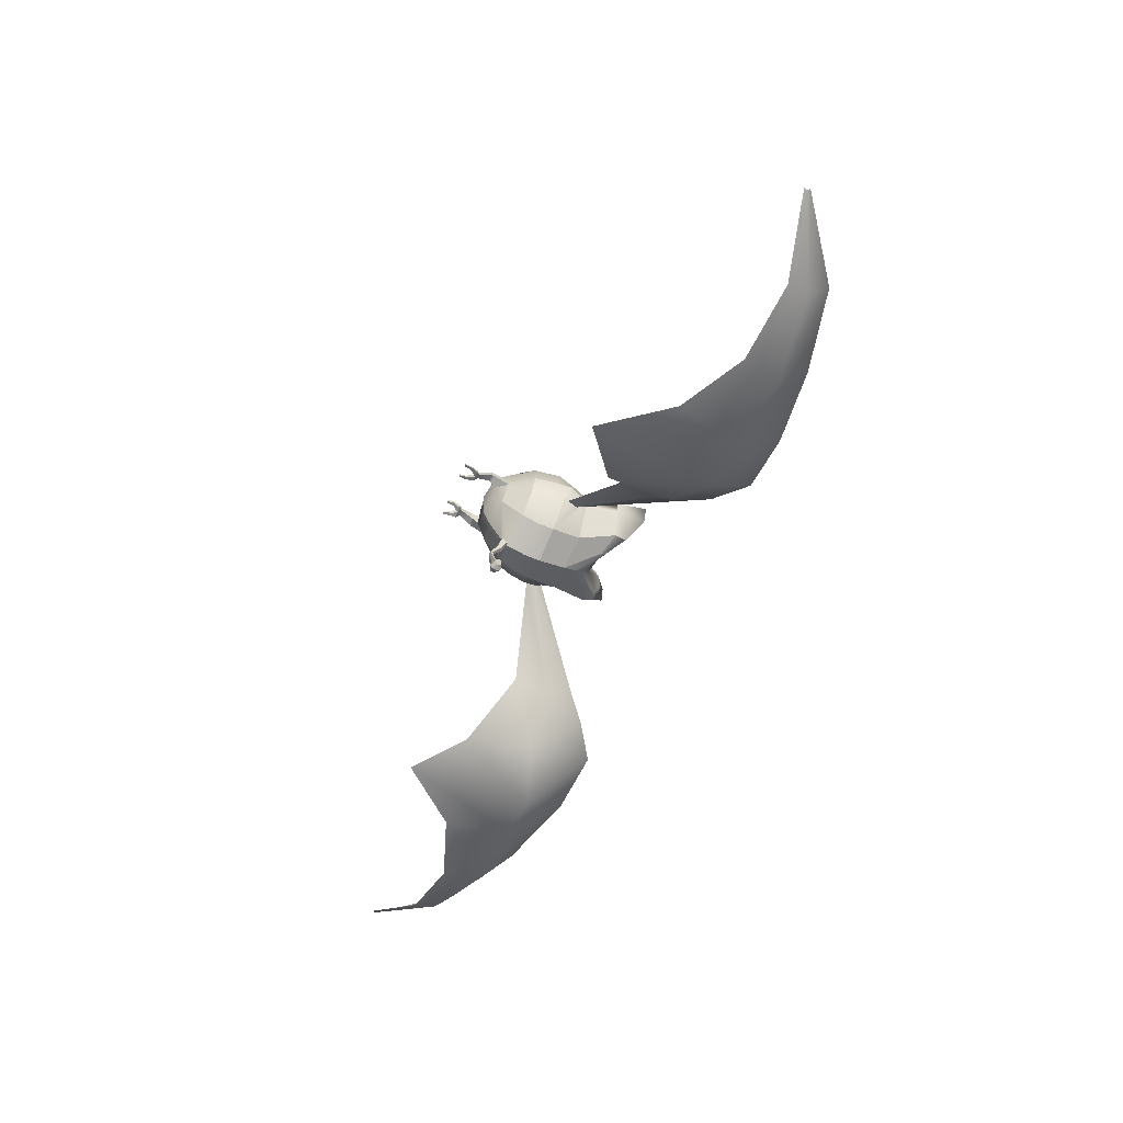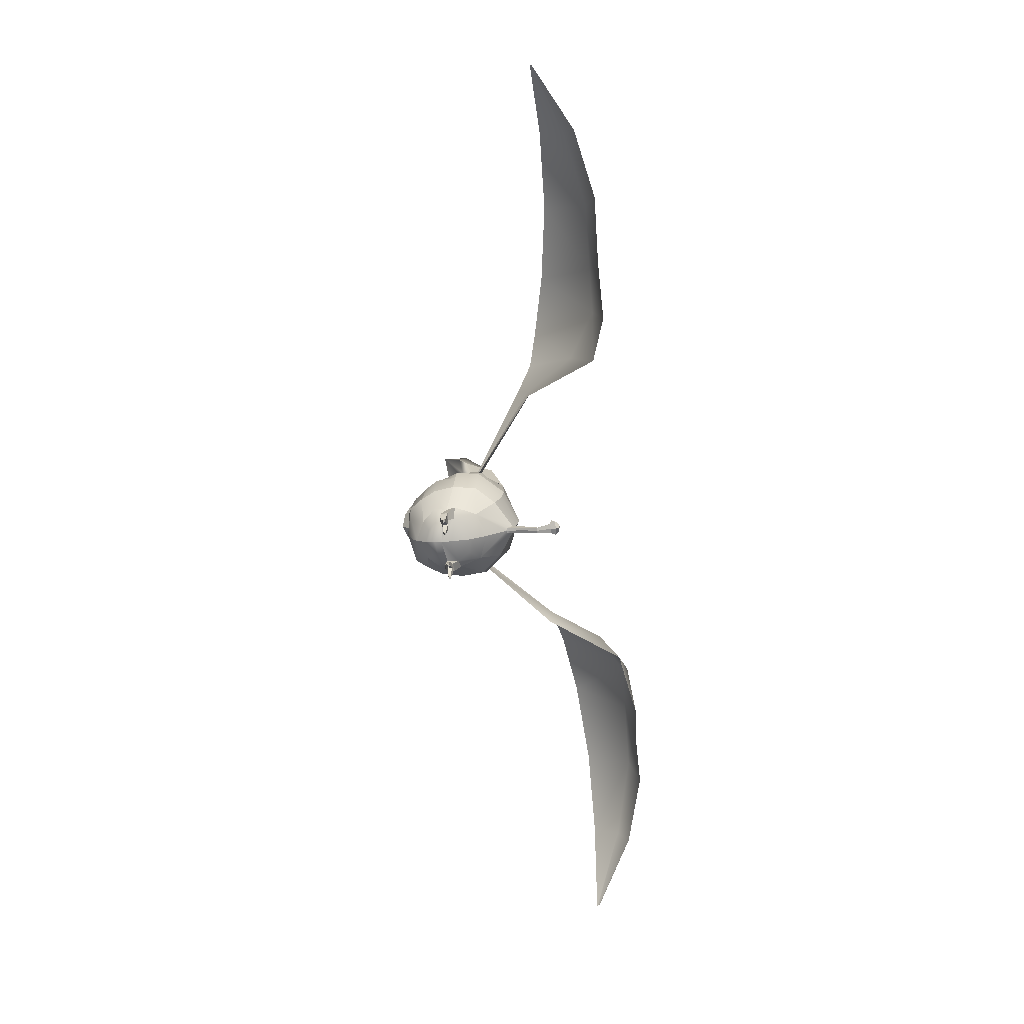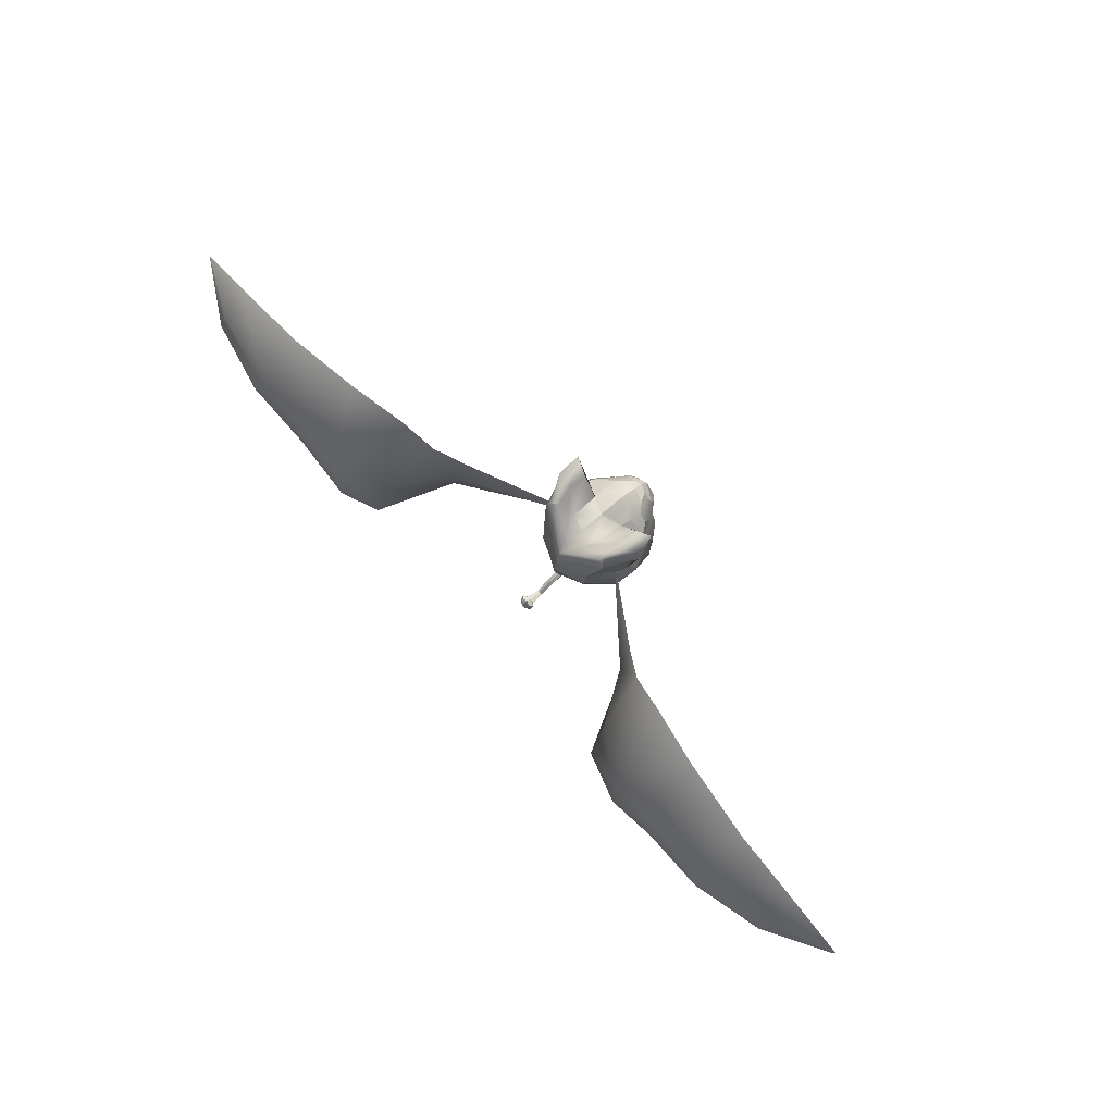
<metadata>
{"format":"obj","ext":"obj","renderer":"f3d","projection":"perspective","resolution":1024,"background":"white","views":[{"elev":-56.6,"azim":66.5,"up":"+Z"},{"elev":-75.5,"azim":95.6,"up":"+Y"},{"elev":76.3,"azim":-131.0,"up":"+Y"}]}
</metadata>
<code>
o blenderMurci:Mesh.000
v 0.5126 2.187 -0.9906
v -0.001714 2.165 -1.203
v -0.002182 2.607 -1.147
v 0.5155 2.637 -0.9749
v 0.5124 0.6348 -0.01957
v 0.505 0.6256 0.01483
v 0.4743 0.6247 0.0167
v 0.4786 0.6338 -0.01577
v -0.001473 2.284 0.731
v 0.3082 2.386 0.622
v 0.1897 2.504 0.8011
v -0.001442 2.453 0.8595
v 0.4735 2.51 0.492
v 0.2847 2.618 0.7152
v 0.373 2.92 0.3262
v 0.2309 2.99 0.4684
v 0.1279 2.916 0.6322
v 0.2243 2.863 0.6123
v -0.001937 3.036 0.5188
v -0.001783 2.942 0.6728
v -0.001553 1.397 -1.72
v 0.0729 1.388 -1.73
v 0.1178 1.455 -1.772
v -0.001553 1.485 -1.733
v 0.07601 1.366 -1.746
v 0.1211 1.378 -1.82
v -0.001553 1.357 -1.749
v -0.001553 1.332 -1.837
v 0.06932 1.493 -1.831
v -0.001553 1.524 -1.795
v 0.07165 1.413 -1.881
v -0.001553 1.364 -1.897
v 0.294 0.6267 -0.01552
v 0.2898 0.6179 0.01611
v 0.2572 0.6169 0.01809
v 0.2597 0.6258 -0.01242
v 0.375 3.097 -0.9463
v 0.6828 3.215 -0.7788
v -0.001527 1.511 0.6346
v 0.3254 1.59 0.6227
v 0.4693 1.816 0.6277
v -0.001488 1.827 0.7301
v 0.3184 1.409 0.4068
v 0.5179 1.436 0.1945
v 0.7448 1.773 0.1834
v 0.6156 1.796 0.4238
v 0.4887 1.409 -0.009366
v 0.5228 1.387 -0.1553
v 0.7468 1.703 -0.5278
v 0.7989 1.741 -0.1447
v 0.4711 1.668 -0.8338
v 0.04962 1.584 -1.096
v -0.001553 1.602 -1.107
v -0.001604 1.895 -1.19
v 0.4932 1.93 -0.9521
v 0.3049 2.222 0.6631
v 0.5121 2.278 0.5644
v 0.833 2.162 0.1486
v 0.7007 2.205 0.3446
v 0.8297 1.971 -0.5593
v 0.8746 2.074 -0.1779
v 0.1528 2.79 0.7171
v 0.2894 2.772 0.6332
v 0.6404 2.493 0.2045
v 0.7891 2.429 0.03724
v 0.73 2.676 -0.04654
v 0.6069 2.743 0.1841
v 0.8287 2.537 -0.5589
v 0.8136 2.635 -0.4742
v 0.8241 2.591 -0.5562
v 0.6303 3.408 -0.736
v 0.3698 3.178 -0.8983
v 0.3619 3.214 -0.8287
v 0.5236 3.4 -0.6483
v 0.3177 3.024 -0.04695
v 0.3444 2.988 0.1509
v 0.867 3.695 0.05994
v 0.8513 3.656 -0.3335
v 0.5975 3.511 -0.3147
v 0.5895 3.485 -0.035
v 0.3258 1.225 0.1959
v 0.2146 1.221 0.3159
v -0.001551 1.255 0.3861
v -0.001553 1.19 0.2379
v 0.153 3.071 0.2868
v -0.002102 3.119 0.3754
v -0.002485 3.219 -0.203
v 0.2745 3.163 -0.5381
v -0.002657 3.178 -0.6066
v 0.3865 1.336 -0.5064
v 0.3691 1.209 -0.1271
v 0.2321 1.192 -0.3366
v 0.8305 2.558 -0.2957
v 0.9 2.353 -0.2056
v 0.8664 2.226 -0.5888
v 0.8631 2.295 -0.584
v 0.8401 2.448 -0.6191
v 0.8344 2.454 -0.6322
v -0.001471 2.019 0.7346
v 0.3312 2.015 0.6802
v -0.001472 2.217 0.7392
v -0.001539 1.388 0.5535
v 0.4771 2.767 0.3499
v -0.001559 1.286 -0.6477
v -0.001553 1.493 -0.984
v 0.0453 1.497 -1.001
v 0.0423 1.497 -1.038
v 0.04592 1.568 -1.113
v -0.001553 1.493 -1.026
v -0.001553 1.583 -1.124
v -0.001553 1.511 -1.324
v 0.04647 1.492 -1.295
v 0.04497 1.349 -1.51
v -0.001553 1.361 -1.517
v 0.0427 1.439 -1.262
v -0.001553 1.428 -1.263
v -0.001553 1.309 -1.504
v 0.04559 1.316 -1.504
v -0.001553 1.352 -1.527
v 0.04132 1.341 -1.521
v 0.04801 1.347 -1.544
v -0.001553 1.358 -1.549
v 0.04212 1.315 -1.518
v -0.001553 1.309 -1.519
v -0.001553 1.308 -1.543
v 0.0491 1.316 -1.542
v -0.001553 1.472 -1.905
v -0.001553 1.492 -1.89
v 0.3642 1.238 0.06295
v -0.001553 1.161 0.1218
v -0.001553 1.147 -0.06143
v -0.001553 1.163 -0.3724
v 0.4929 1.158 0.07816
v 0.5195 1.14 -0.05242
v 0.379 1.142 0.09091
v 0.3834 1.122 -0.04105
v 0.5126 1.094 -0.03099
v 0.4843 1.116 0.09821
v 0.4493 1.004 0.0762
v 0.469 0.9993 -0.01912
v 0.3838 1.082 -0.02045
v 0.4161 1.001 -0.01384
v 0.3818 1.106 0.09882
v 0.3408 0.9032 -0.002025
v 0.3379 0.9045 0.06103
v 0.4057 1.004 0.0794
v 0.3737 0.905 0.05727
v 0.4305 0.9026 -0.01551
v 0.412 0.9056 0.05326
v 0.4609 0.853 0.03095
v 0.4752 0.8494 -0.04769
v 0.3713 0.8521 0.03544
v 0.2807 0.8512 0.0403
v 0.2857 0.8494 -0.03181
v 0.3855 0.9029 -0.008744
v 0.3798 0.8495 -0.03904
v 0.4899 0.7368 0.0362
v 0.5006 0.7447 -0.01493
v 0.4452 0.7358 0.039
v 0.4515 0.7438 -0.00932
v 0.2933 0.7234 0.03925
v 0.2995 0.7312 -0.007869
v 0.2459 0.7223 0.04222
v 0.2495 0.7304 -0.00329
v -0.001638 2.798 0.7833
v -0.002373 2.8 -1.111
v -0.002483 2.907 -1.065
v 0.1034 3.064 -0.8439
v 0.8447 3.175 -0.3956
v 0.9378 3.146 -0.2308
v 0.5256 2.947 -0.359
v -0.00226 3.176 0.18
v 0.1427 3.133 0.092
v 0.5092 1.118 -0.03604
v 0.4854 1.136 0.0815
v 0.3903 1.105 -0.02607
v 0.3877 1.123 0.08858
v -0.001553 1.478 -1.047
v 0.04471 1.484 -1.06
v 0.0489 1.563 -1.141
v -0.001553 1.581 -1.156
v -0.5159 2.187 -0.9906
v -0.5196 2.637 -0.9746
v -0.5099 0.6341 -0.01237
v -0.4761 0.6334 -0.008727
v -0.4715 0.6247 0.0238
v -0.5023 0.6254 0.02208
v -0.1927 2.504 0.8012
v -0.3112 2.386 0.6221
v -0.2878 2.618 0.7154
v -0.4767 2.509 0.4923
v -0.3769 2.919 0.3265
v -0.2279 2.863 0.6125
v -0.1315 2.915 0.6323
v -0.2348 2.99 0.4686
v -0.1209 1.455 -1.772
v -0.07601 1.388 -1.73
v -0.1242 1.378 -1.82
v -0.07911 1.366 -1.746
v -0.07243 1.493 -1.831
v -0.07475 1.413 -1.881
v -0.2915 0.6278 -0.009368
v -0.2571 0.6272 -0.006438
v -0.2544 0.6187 0.02414
v -0.287 0.6194 0.02232
v -0.6881 3.214 -0.7781
v -0.3802 3.096 -0.946
v -0.4723 1.816 0.6276
v -0.3284 1.59 0.6226
v -0.3214 1.41 0.4066
v -0.6187 1.796 0.4236
v -0.7482 1.772 0.1831
v -0.5209 1.436 0.1943
v -0.4921 1.409 -0.009547
v -0.8024 1.74 -0.1449
v -0.7503 1.702 -0.528
v -0.5264 1.386 -0.1553
v -0.4743 1.668 -0.8339
v -0.4963 1.93 -0.9521
v -0.05273 1.584 -1.096
v -0.5151 2.278 0.5645
v -0.3079 2.222 0.6631
v -0.7037 2.205 0.3447
v -0.8362 2.162 0.1486
v -0.8777 2.074 -0.178
v -0.8328 1.971 -0.5593
v -0.1561 2.79 0.7172
v -0.2928 2.772 0.6334
v -0.6436 2.492 0.2047
v -0.6104 2.742 0.1845
v -0.7333 2.676 -0.04631
v -0.7923 2.429 0.03734
v -0.8275 2.539 -0.5604
v -0.8273 2.591 -0.5561
v -0.8169 2.635 -0.4741
v -0.636 3.407 -0.7353
v -0.5293 3.4 -0.6478
v -0.3673 3.213 -0.8283
v -0.3752 3.177 -0.898
v -0.3485 2.987 0.1513
v -0.3222 3.024 -0.04664
v -0.8724 3.694 0.06081
v -0.5947 3.484 -0.03441
v -0.6031 3.51 -0.3141
v -0.857 3.655 -0.3327
v -0.3287 1.225 0.196
v -0.2175 1.222 0.3159
v -0.1572 3.071 0.2869
v -0.2797 3.162 -0.5378
v -0.3898 1.335 -0.5064
v -0.2352 1.192 -0.3366
v -0.3721 1.209 -0.1269
v -0.8338 2.557 -0.2956
v -0.9031 2.353 -0.2056
v -0.8432 2.45 -0.5989
v -0.8716 2.295 -0.5819
v -0.8695 2.226 -0.5888
v -0.8415 2.456 -0.6117
v -0.3341 2.015 0.6803
v -0.4807 2.767 0.3502
v -0.04841 1.497 -1.001
v -0.04903 1.568 -1.113
v -0.04541 1.497 -1.038
v -0.04808 1.349 -1.51
v -0.04958 1.492 -1.295
v -0.04581 1.439 -1.262
v -0.04869 1.316 -1.504
v -0.05112 1.347 -1.544
v -0.04443 1.341 -1.521
v -0.04522 1.315 -1.518
v -0.05221 1.316 -1.542
v -0.367 1.239 0.06309
v -0.5213 1.139 -0.05022
v -0.4942 1.158 0.08009
v -0.3804 1.143 0.09219
v -0.385 1.123 -0.0393
v -0.5139 1.093 -0.02821
v -0.4694 0.9989 -0.01565
v -0.4493 1.005 0.07952
v -0.4852 1.116 0.1006
v -0.3849 1.082 -0.01821
v -0.4165 1.001 -0.01066
v -0.3827 1.108 0.1007
v -0.3372 0.906 0.06473
v -0.3403 0.9041 0.001707
v -0.4057 1.005 0.08249
v -0.373 0.9062 0.06115
v -0.4302 0.9026 -0.0113
v -0.4746 0.8488 -0.04274
v -0.4599 0.8533 0.03578
v -0.4113 0.9064 0.05734
v -0.3703 0.8531 0.03982
v -0.2797 0.8529 0.04422
v -0.285 0.8504 -0.02785
v -0.3791 0.8497 -0.03459
v -0.3851 0.9034 -0.004776
v -0.499 0.7442 -0.008848
v -0.488 0.7369 0.0423
v -0.4432 0.7362 0.04488
v -0.4498 0.7437 -0.00348
v -0.2977 0.7323 -0.002696
v -0.2913 0.7251 0.04446
v -0.2438 0.7244 0.0472
v -0.2477 0.732 0.001631
v -0.1086 3.064 -0.8438
v -0.9426 3.145 -0.23
v -0.8497 3.174 -0.3948
v -0.5299 2.947 -0.3587
v -0.1473 3.133 0.09214
v -0.5108 1.117 -0.03361
v -0.4865 1.137 0.08363
v -0.3916 1.105 -0.02402
v -0.3889 1.124 0.09021
v -0.04782 1.484 -1.06
v -0.05201 1.563 -1.141
v 7.677 2.94 -2.134
v 6.476 3.856 -2.206
v 6.463 3.482 -2.619
v 7.651 2.908 -2.161
v 6.513 3.116 -2.785
v 7.657 2.848 -2.162
v 5.154 4.208 -2.171
v 5.161 3.653 -2.886
v 5.353 3.011 -3.036
v 2.907 4.437 -1.794
v 2.367 4.037 -1.646
v 2.576 3.197 -2.37
v 3.31 3.479 -2.84
v 2.676 2.136 -2.74
v 3.479 1.516 -2.951
v 1.991 3.649 -1.394
v 2.042 3.229 -1.561
v 2.073 2.682 -1.569
v 4.063 3.512 -2.854
v 4.29 2.514 -2.979
v 3.874 4.421 -2.001
v -7.567 2.252 -1.935
v -7.537 2.226 -1.966
v -6.483 3 -2.457
v -6.532 3.351 -2.03
v -7.534 2.166 -1.968
v -6.483 2.634 -2.635
v -5.241 3.383 -2.781
v -5.282 3.915 -2.046
v -5.341 2.727 -2.945
v -3.017 4.346 -1.774
v -3.383 3.424 -2.825
v -2.612 3.151 -2.377
v -2.448 3.97 -1.645
v -3.446 1.4 -2.924
v -2.675 2.068 -2.74
v -2.047 3.602 -1.402
v -2.077 3.18 -1.568
v -2.077 2.632 -1.579
v -4.138 3.397 -2.805
v -4.302 2.353 -2.92
v -3.994 4.276 -1.94
v 6.458 3.478 -2.685
v 5.156 3.647 -2.951
v 3.285 3.535 -2.952
v 2.549 3.222 -2.461
v 2.041 3.224 -1.625
v 4.039 3.55 -2.951
v -6.481 2.996 -2.517
v -5.239 3.38 -2.839
v -2.613 3.145 -2.448
v -3.385 3.417 -2.91
v -2.077 3.175 -1.627
v -4.138 3.392 -2.881
f 1 2 3 4
f 5 6 7 8
f 9 10 11 12
f 10 13 14 11
f 15 16 17 18
f 16 19 20 17
f 21 22 23 24
f 22 25 26 23
f 25 27 28 26
f 24 23 29 30
f 23 26 31 29
f 26 28 32 31
f 33 34 35 36
f 4 3 37 38
f 39 40 41 42
f 43 44 45 46
f 47 48 49 50
f 51 52 53 54 55
f 10 56 57 13
f 46 45 58 59
f 50 49 60 61
f 62 11 14 63
f 64 65 66 67
f 68 4 69 70
f 71 72 73 74
f 17 62 63 18
f 67 66 75 76
f 77 78 79 80
f 81 82 83 84
f 85 86 19 16
f 87 75 88 89
f 78 71 74 79
f 90 48 91 92
f 49 48 90 51
f 60 49 51 55
f 93 68 70 69
f 94 95 96 97
f 94 97 68 93
f 1 98 96 95
f 1 4 68 98
f 99 100 56 101
f 102 43 40 39
f 40 43 46 41
f 55 54 2 1
f 95 60 55 1
f 61 60 95 94
f 59 58 65 64
f 57 41 46 59
f 67 103 13 64
f 76 15 103 67
f 13 103 63 14
f 103 15 18 63
f 90 104 105 106
f 90 106 52 51
f 52 106 107 108
f 106 105 109 107
f 53 52 108 110
f 111 112 113 114
f 115 116 117 118
f 112 115 118 113
f 119 120 121 122
f 123 124 125 126
f 120 123 126 121
f 127 128 31 32
f 31 128 30 29
f 91 129 130 131
f 81 44 43 82
f 82 43 102 83
f 132 92 91 131
f 90 92 132 104
f 48 47 133 134
f 47 129 135 133
f 129 91 136 135
f 91 48 134 136
f 137 138 139 140
f 141 137 140 142
f 143 141 144 145
f 146 143 145 147
f 148 149 150 151
f 152 147 145 153
f 145 144 154 153
f 144 155 148 151 156 154
f 151 150 157 158
f 150 152 159 157
f 152 156 160 159
f 156 151 158 160
f 156 152 161 162
f 152 153 163 161
f 153 154 164 163
f 154 156 162 164
f 159 160 8 7
f 157 159 7 6
f 158 157 6 5
f 160 158 5 8
f 164 162 33 36
f 163 164 36 35
f 161 163 35 34
f 162 161 34 33
f 149 147 152 150
f 139 146 147 149
f 138 143 146 139
f 140 139 149 148
f 155 142 140 148
f 141 142 155 144
f 64 13 57 59
f 9 101 56 10
f 165 62 17 20
f 12 11 62 165
f 72 166 167 73
f 167 168 74 73
f 93 69 169 170
f 88 75 80 79
f 75 171 77 80
f 69 4 38 169
f 168 88 79 74
f 77 171 93 170
f 170 169 78 77
f 169 38 71 78
f 38 37 72 71
f 3 166 72 37
f 129 81 84 130
f 129 47 44 81
f 45 44 47 50
f 58 45 50 61
f 65 58 61 94
f 66 65 94 93
f 75 66 93 171
f 87 172 173 75
f 75 173 85 76
f 85 16 15 76
f 85 173 172 86
f 174 175 138 137
f 176 174 137 141
f 177 176 141 143
f 175 177 143 138
f 134 133 175 174
f 136 134 174 176
f 135 136 176 177
f 133 135 177 175
f 107 109 178 179
f 108 107 179 180
f 110 108 180 181
f 179 178 116 115
f 180 179 115 112
f 181 180 112 111
f 126 125 27 25
f 121 126 25 22
f 122 121 22 21
f 118 117 124 123
f 113 118 123 120
f 114 113 120 119
f 57 56 100 41
f 41 100 99 42
f 182 183 3 2
f 184 185 186 187
f 9 12 188 189
f 189 188 190 191
f 192 193 194 195
f 195 194 20 19
f 21 24 196 197
f 197 196 198 199
f 199 198 28 27
f 24 30 200 196
f 196 200 201 198
f 198 201 32 28
f 202 203 204 205
f 183 206 207 3
f 39 42 208 209
f 210 211 212 213
f 214 215 216 217
f 218 219 54 53 220
f 189 191 221 222
f 211 223 224 212
f 215 225 226 216
f 227 228 190 188
f 229 230 231 232
f 233 234 235 183
f 236 237 238 239
f 194 193 228 227
f 230 240 241 231
f 242 243 244 245
f 246 84 83 247
f 248 195 19 86
f 87 89 249 241
f 245 244 237 236
f 250 251 252 217
f 216 218 250 217
f 226 219 218 216
f 253 235 234 233
f 254 255 256 257
f 254 253 233 255
f 182 257 256 258
f 182 258 233 183
f 99 101 222 259
f 102 39 209 210
f 209 208 211 210
f 219 182 2 54
f 257 182 219 226
f 225 254 257 226
f 223 229 232 224
f 221 223 211 208
f 230 229 191 260
f 240 230 260 192
f 191 190 228 260
f 260 228 193 192
f 250 261 105 104
f 250 218 220 261
f 220 262 263 261
f 261 263 109 105
f 53 110 262 220
f 111 114 264 265
f 266 267 117 116
f 265 264 267 266
f 119 122 268 269
f 270 271 125 124
f 269 268 271 270
f 127 32 201 128
f 201 200 30 128
f 252 131 130 272
f 246 247 210 213
f 247 83 102 210
f 132 131 252 251
f 250 104 132 251
f 217 273 274 214
f 214 274 275 272
f 272 275 276 252
f 252 276 273 217
f 277 278 279 280
f 281 282 278 277
f 283 284 285 281
f 286 287 284 283
f 288 289 290 291
f 292 293 284 287
f 284 293 294 285
f 285 294 295 289 288 296
f 289 297 298 290
f 290 298 299 292
f 292 299 300 295
f 295 300 297 289
f 295 301 302 292
f 292 302 303 293
f 293 303 304 294
f 294 304 301 295
f 299 186 185 300
f 298 187 186 299
f 297 184 187 298
f 300 185 184 297
f 304 203 202 301
f 303 204 203 304
f 302 205 204 303
f 301 202 205 302
f 291 290 292 287
f 279 291 287 286
f 280 279 286 283
f 278 288 291 279
f 296 288 278 282
f 281 285 296 282
f 229 223 221 191
f 9 189 222 101
f 165 20 194 227
f 12 165 227 188
f 239 238 167 166
f 167 238 237 305
f 253 306 307 235
f 249 244 243 241
f 241 243 242 308
f 235 307 206 183
f 305 237 244 249
f 242 306 253 308
f 306 242 245 307
f 307 245 236 206
f 206 236 239 207
f 3 207 239 166
f 272 130 84 246
f 272 246 213 214
f 212 215 214 213
f 224 225 215 212
f 232 254 225 224
f 231 253 254 232
f 241 308 253 231
f 87 241 309 172
f 241 240 248 309
f 248 240 192 195
f 248 86 172 309
f 310 277 280 311
f 312 281 277 310
f 313 283 281 312
f 311 280 283 313
f 273 310 311 274
f 276 312 310 273
f 275 313 312 276
f 274 311 313 275
f 263 314 178 109
f 262 315 314 263
f 110 181 315 262
f 314 266 116 178
f 315 265 266 314
f 181 111 265 315
f 271 199 27 125
f 268 197 199 271
f 122 21 197 268
f 267 270 124 117
f 264 269 270 267
f 114 119 269 264
f 221 208 259 222
f 208 42 99 259
f 89 88 168 167
f 89 167 305 249
f 316 317 318 319
f 319 318 320 321
f 317 322 323 318
f 318 323 324 320
f 325 326 327 328
f 328 327 329 330
f 331 68 97 332
f 332 97 96 333
f 334 328 330 335
f 336 325 328 334
f 327 332 333 329
f 326 331 332 327
f 323 334 335 324
f 322 336 334 323
f 337 338 339 340
f 338 341 342 339
f 340 339 343 344
f 339 342 345 343
f 346 347 348 349
f 347 350 351 348
f 352 353 255 233
f 353 354 256 255
f 355 356 350 347
f 357 355 347 346
f 348 351 354 353
f 349 348 353 352
f 343 345 356 355
f 344 343 355 357
f 316 319 358 317
f 319 321 320 358
f 317 358 359 322
f 358 320 324 359
f 325 360 361 326
f 360 330 329 361
f 331 362 98 68
f 362 333 96 98
f 363 335 330 360
f 336 363 360 325
f 361 329 333 362
f 326 361 362 331
f 359 324 335 363
f 322 359 363 336
f 337 340 364 338
f 338 364 342 341
f 340 344 365 364
f 364 365 345 342
f 346 349 366 367
f 367 366 351 350
f 352 233 258 368
f 368 258 256 354
f 369 367 350 356
f 357 346 367 369
f 366 368 354 351
f 349 352 368 366
f 365 369 356 345
f 344 357 369 365

</code>
